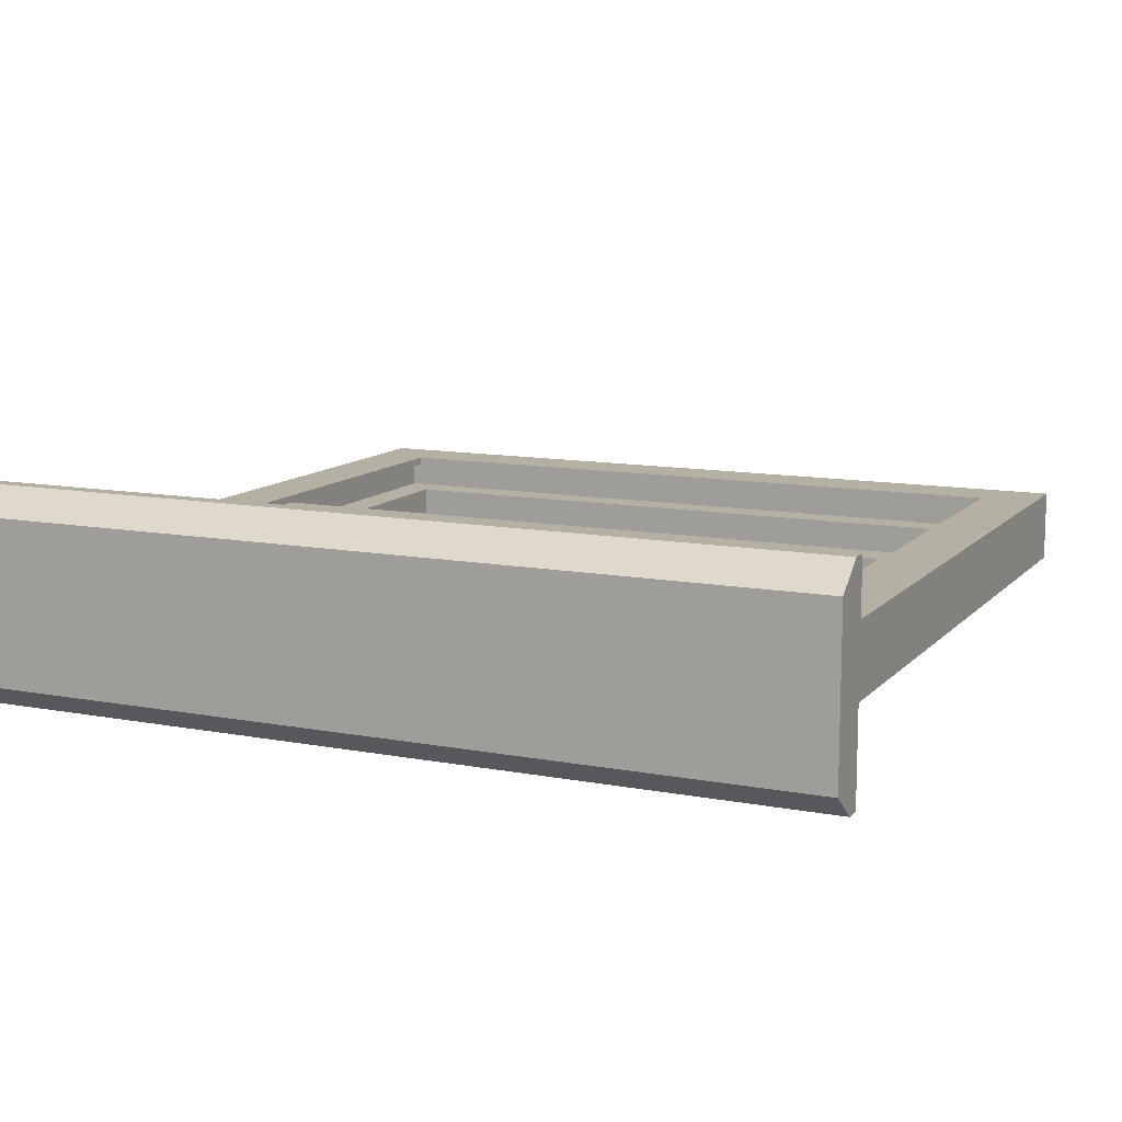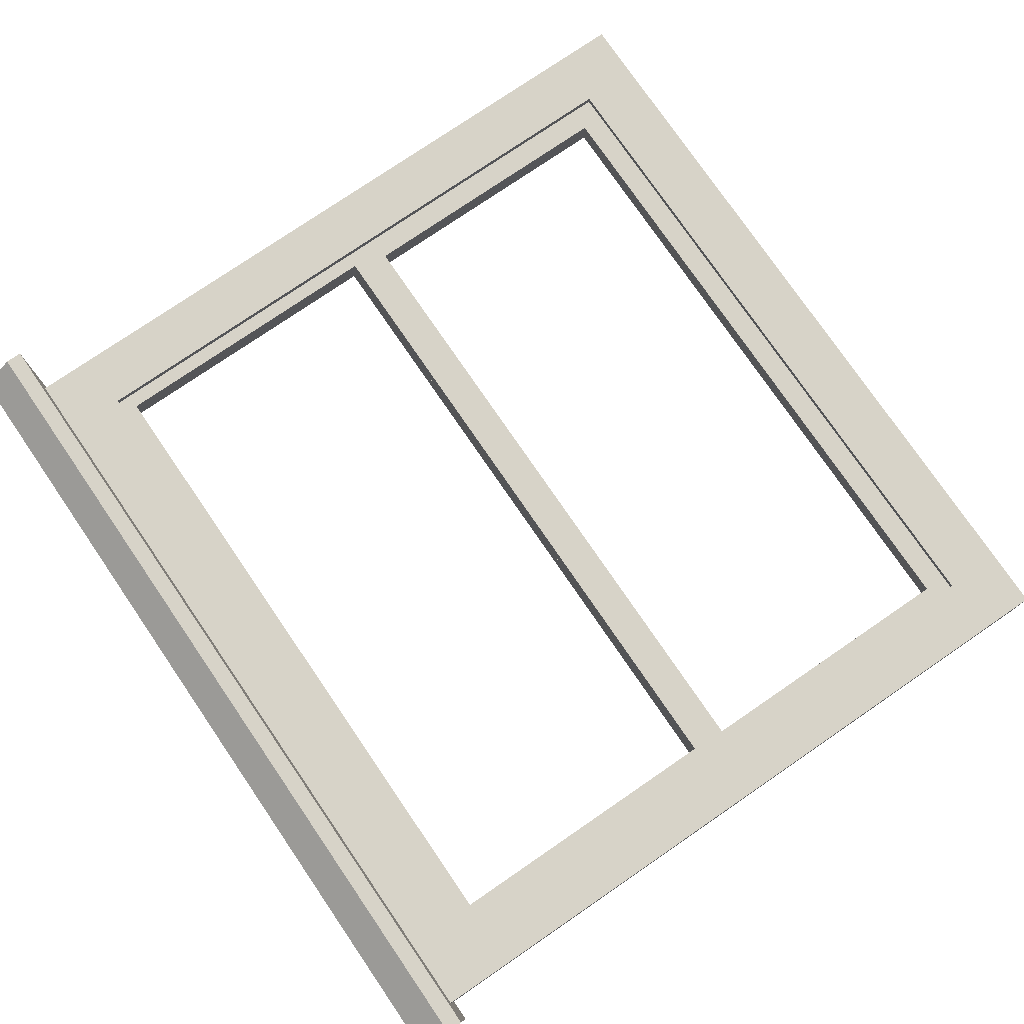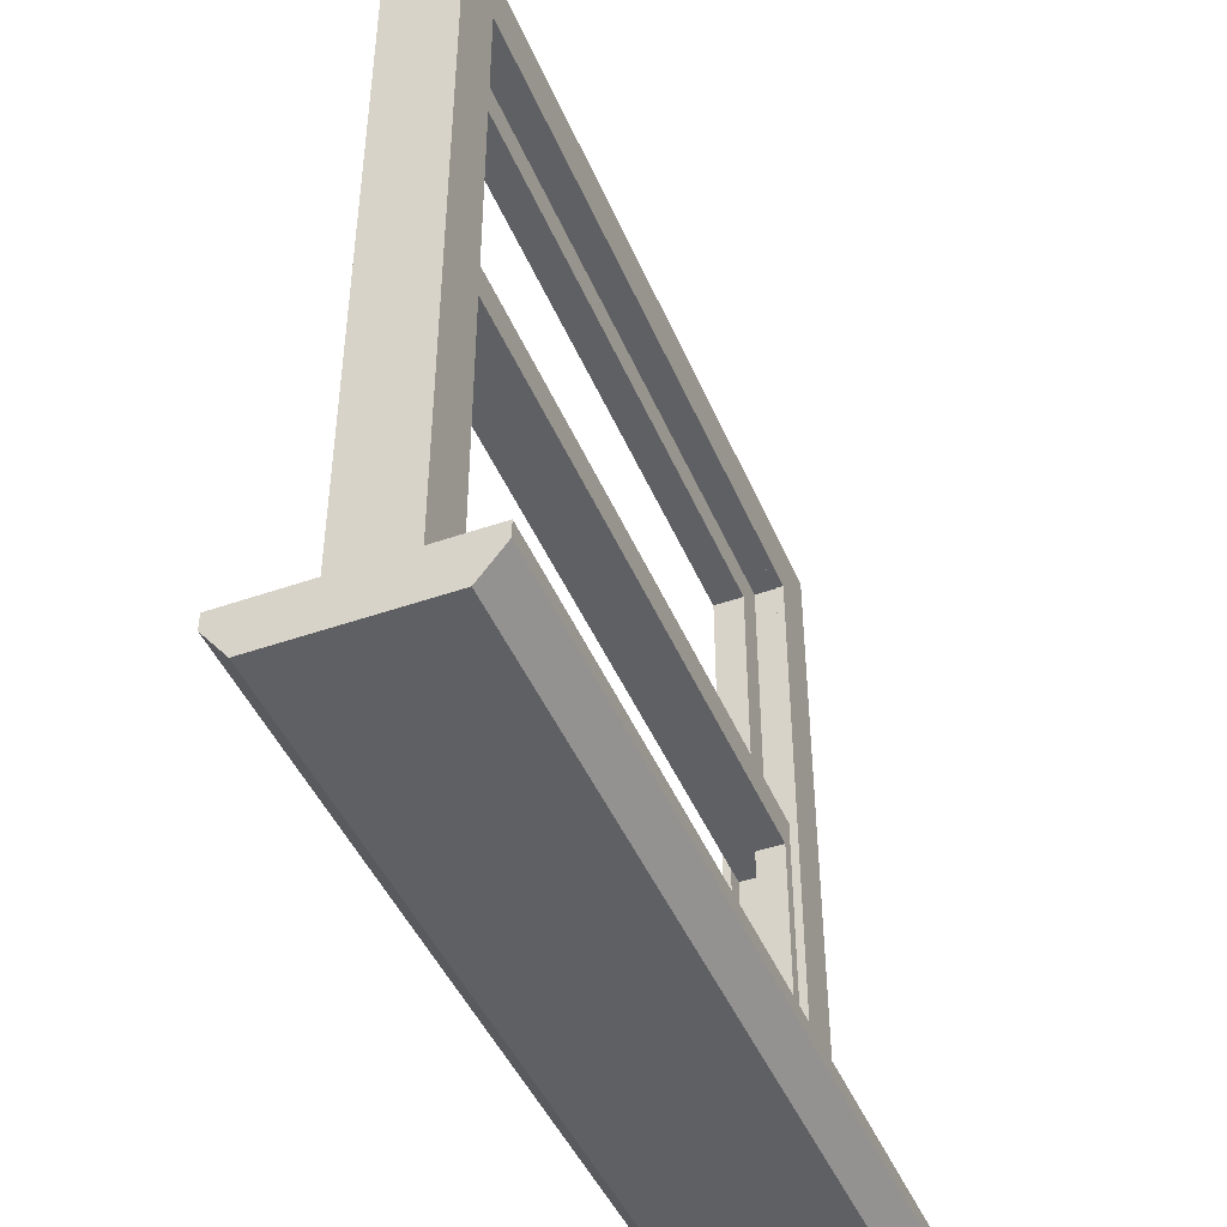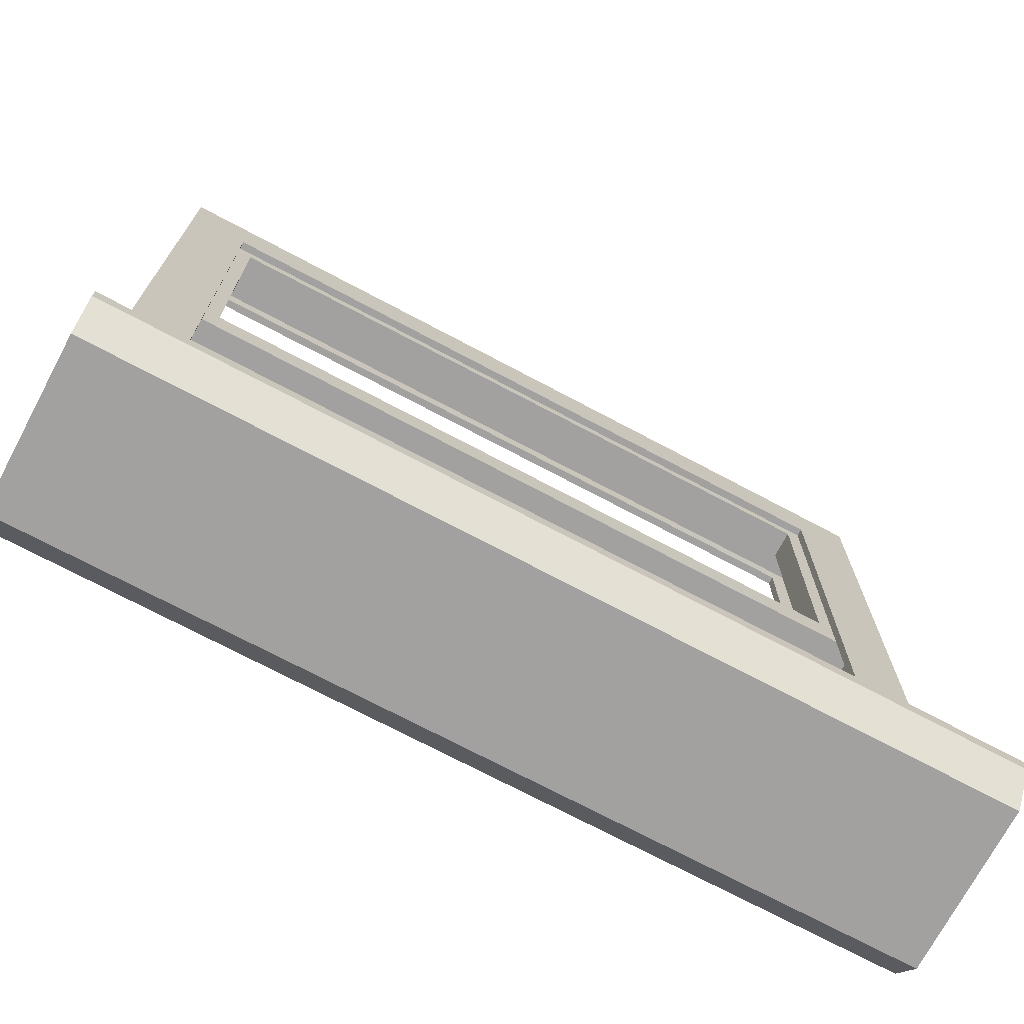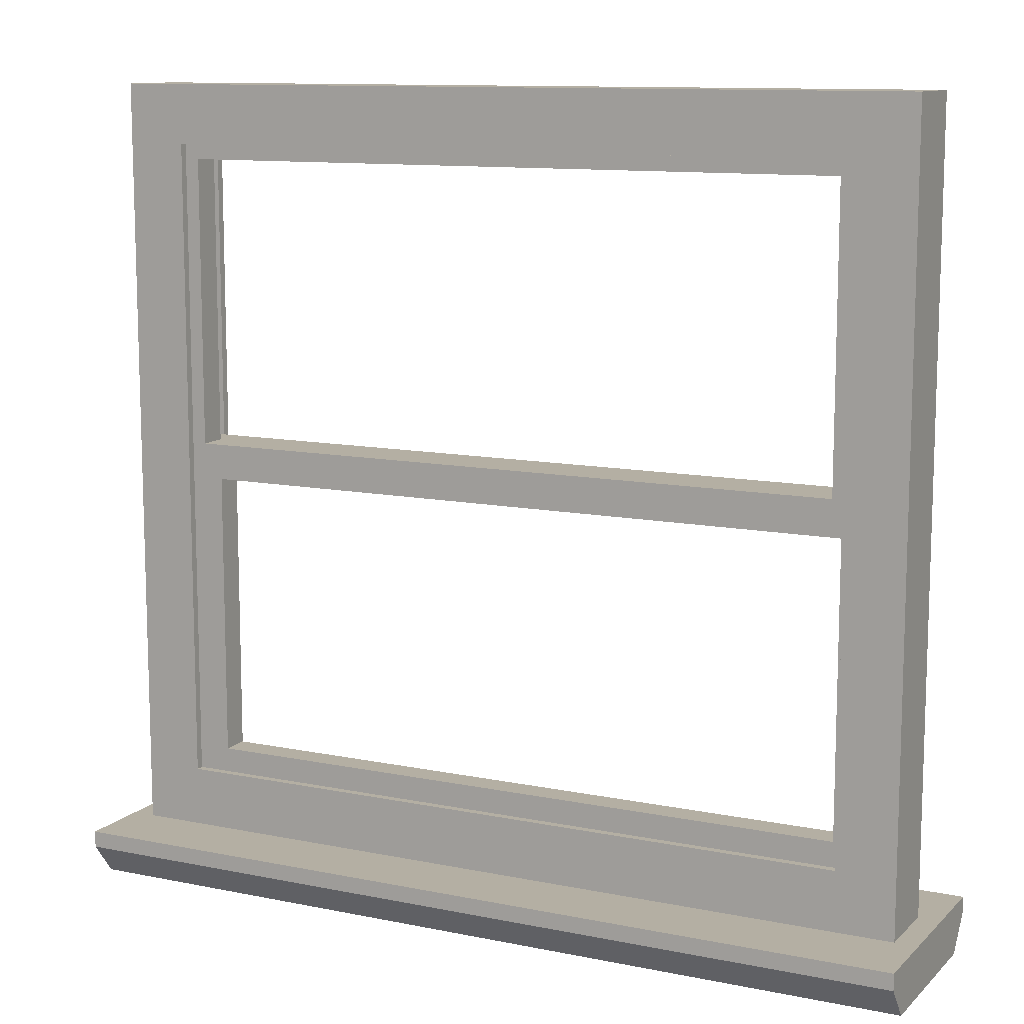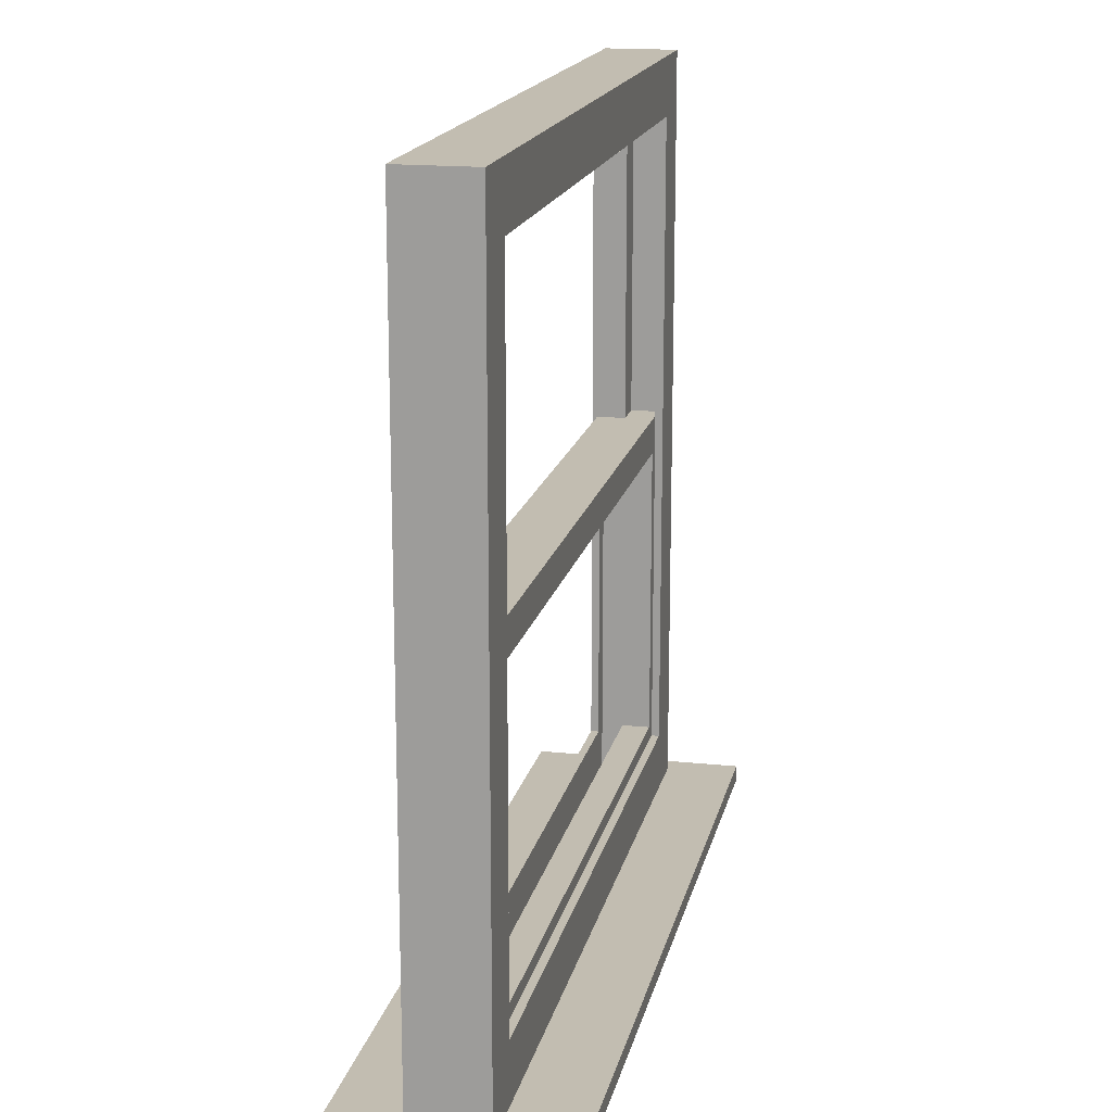
<metadata>
{"format":"obj","ext":"obj","renderer":"f3d","projection":"perspective","resolution":1024,"background":"white","views":[{"elev":11.4,"azim":-155.3,"up":"+Y"},{"elev":77.1,"azim":-124.4,"up":"+Y"},{"elev":-45.0,"azim":112.1,"up":"+Z"},{"elev":-72.3,"azim":-28.0,"up":"+Z"},{"elev":11.2,"azim":26.6,"up":"+Z"},{"elev":16.8,"azim":102.0,"up":"+Z"}]}
</metadata>
<code>
o MeshWindowHung_36X32_0_GeomSubset_0
v -0.4569 0.04062 -0.4014
v 0.4569 0.04063 -0.4014
v -0.4569 0.04062 0.4545
v 0.4569 0.04063 0.4545
v -0.4569 -0.04063 -0.4014
v -0.4569 -0.04063 0.4545
v 0.4569 -0.04062 0.4545
v 0.4569 -0.04062 -0.4014
v -0.4821 0.1208 -0.4014
v 0.4821 0.1208 -0.4014
v 0.4821 -0.1208 -0.4014
v -0.4821 -0.1208 -0.4014
v -0.4821 0.09222 -0.4564
v -0.4821 0.1208 -0.4197
v 0.4821 -0.09222 -0.4564
v 0.4821 -0.1208 -0.4197
v -0.4821 -0.09222 -0.4564
v -0.4821 -0.1208 -0.4197
v 0.4821 0.09222 -0.4564
v 0.4821 0.1208 -0.4197
v -0.3912 0.04063 0.3888
v -0.3912 0.04063 -0.335
v -0.3912 -0.04063 0.3888
v -0.3912 -0.04063 -0.335
v 0.3912 0.04063 0.3888
v 0.3912 -0.04063 0.3888
v 0.3912 -0.04063 -0.335
v 0.3912 0.04063 -0.335
v -0.3912 0.03182 0.3888
v -0.3912 0.03182 -0.335
v -0.3912 -0.03182 0.3888
v -0.3912 -0.03182 -0.335
v 0.3912 0.03182 0.3888
v 0.3912 -0.03182 0.3888
v 0.3912 -0.03182 -0.335
v 0.3912 0.03182 -0.335
v -0.414 0.03182 0.412
v -0.414 0.03182 -0.4014
v -0.414 -0.03182 0.412
v -0.414 -0.03182 -0.4014
v 0.414 0.03182 0.412
v 0.414 -0.03182 0.412
v 0.414 -0.03182 -0.4014
v 0.414 0.03182 -0.4014
v 0.4135 2.2e-05 0.01163
v -0.4138 2.1e-05 0.01163
v 0.4135 2.2e-05 0.4117
v -0.4138 2.1e-05 0.4117
v 0.4135 -0.03184 0.4117
v -0.4138 -0.03184 0.4117
v 0.4135 -0.03184 0.01163
v -0.4138 -0.03184 0.01163
v 0.4135 2.2e-05 0.01163
v -0.4138 2.1e-05 0.01163
v -0.4138 2.1e-05 0.4117
v 0.4135 2.2e-05 0.4117
v 0.4135 -0.03184 0.4117
v -0.4138 -0.03184 0.4117
v -0.4138 -0.03184 0.01163
v 0.4135 -0.03184 0.01163
v 0.4135 2.2e-05 0.01163
v -0.4138 2.1e-05 0.01163
v -0.4138 2.1e-05 0.4117
v 0.4135 2.2e-05 0.4117
v 0.4135 -0.03184 0.4117
v -0.4138 -0.03184 0.4117
v -0.4138 -0.03184 0.01163
v 0.4135 -0.03184 0.01163
v 0.3749 2.2e-05 0.05109
v -0.3753 2.1e-05 0.05109
v -0.3753 2.1e-05 0.3722
v 0.3749 2.2e-05 0.3722
v 0.3749 -0.03184 0.3722
v -0.3753 -0.03184 0.3722
v -0.3753 -0.03184 0.05109
v 0.3749 -0.03184 0.05109
v 0.4135 0.0317 -0.4015
v -0.4138 0.0317 -0.4015
v 0.4135 0.0317 0.05109
v -0.4138 0.0317 0.05109
v 0.4135 -0.00016 0.05109
v -0.4138 -0.000161 0.05109
v 0.4135 -0.00016 -0.4015
v -0.4138 -0.000161 -0.4015
v 0.4135 0.0317 -0.4015
v -0.4138 0.0317 -0.4015
v -0.4138 0.0317 0.05109
v 0.4135 0.0317 0.05109
v 0.4135 -0.00016 0.05109
v -0.4138 -0.000161 0.05109
v -0.4138 -0.000161 -0.4015
v 0.4135 -0.00016 -0.4015
v 0.4135 0.0317 -0.4015
v -0.4138 0.0317 -0.4015
v -0.4138 0.0317 0.05109
v 0.4135 0.0317 0.05109
v 0.4135 -0.00016 0.05109
v -0.4138 -0.000161 0.05109
v -0.4138 -0.000161 -0.4015
v 0.4135 -0.00016 -0.4015
v 0.3749 0.0317 -0.3189
v -0.3753 0.0317 -0.3189
v -0.3753 0.0317 0.01163
v 0.3749 0.0317 0.01163
v 0.3749 -0.00016 0.01163
v -0.3753 -0.000161 0.01163
v -0.3753 -0.000161 -0.3189
v 0.3749 -0.00016 -0.3189
v 0.3749 -0.01046 0.05109
v -0.3753 -0.01046 0.05109
v -0.3753 -0.01046 0.3722
v 0.3749 -0.01046 0.3722
v 0.3749 -0.01973 0.3722
v -0.3753 -0.01973 0.3722
v -0.3753 -0.01973 0.05109
v 0.3749 -0.01973 0.05109
v 0.3749 0.02022 -0.3189
v -0.3753 0.02022 -0.3189
v -0.3753 0.02022 0.01163
v 0.3749 0.02022 0.01163
v 0.3749 0.01094 0.01163
v -0.3753 0.01094 0.01163
v -0.3753 0.01094 -0.3189
v 0.3749 0.01094 -0.3189
v 0.02936 0.02228 0.04993
v -0.03068 0.02228 0.04993
v 0.02034 0.02228 0.06823
v -0.02166 0.02228 0.06823
v 0.02034 -0.000182 0.06823
v -0.02166 -0.000182 0.06823
v 0.02936 -0.000182 0.04993
v -0.03068 -0.000182 0.04993
v 0.02504 0.02228 0.06478
v 0.02504 -0.000182 0.06478
v -0.02636 -0.000182 0.06478
v -0.02636 0.02228 0.06478
v 0.02779 0.02228 0.05908
v 0.02779 -0.000182 0.05908
v -0.02911 -0.000182 0.05908
v -0.02911 0.02228 0.05908
v -0.04841 -0.000182 0.04993
v -0.04841 0.02228 0.04993
v 0.04709 -0.000182 0.04993
v 0.04709 0.02228 0.04993
v -0.04666 -0.000182 0.05634
v -0.04306 -0.000182 0.05908
v -0.04666 0.02228 0.05634
v -0.04306 0.02228 0.05908
v 0.04534 0.02228 0.05634
v 0.04174 0.02228 0.05908
v 0.04534 -0.000182 0.05634
v 0.04174 -0.000182 0.05908
v -0.04306 0.02228 0.04993
v -0.04306 -0.000182 0.04993
v 0.04174 -0.000182 0.04993
v 0.04174 0.02228 0.04993
v 0.02656 0.0269 0.04993
v -0.02788 0.0269 0.04993
v -0.02645 0.0269 0.05908
v 0.02514 0.0269 0.05908
v -0.02396 0.0269 0.06342
v 0.02264 0.0269 0.06342
v -0.0197 0.0269 0.06563
v 0.01838 0.0269 0.06563
v -0.02115 0.02477 0.06746
v -0.02574 0.02477 0.06463
v -0.02842 0.02477 0.05908
v -0.02996 0.02477 0.04993
v 0.02864 0.02477 0.04993
v 0.0271 0.02477 0.05908
v 0.02442 0.02477 0.06463
v 0.01983 0.02477 0.06746
v -0.007234 0.008298 0.06822
v -0.004455 0.005519 0.06822
v -0.000659 0.004502 0.06822
v 0.003137 0.005519 0.06822
v 0.005916 0.008298 0.06822
v 0.006933 0.01209 0.06822
v 0.005916 0.01589 0.06822
v 0.003137 0.01867 0.06822
v -0.000659 0.01969 0.06822
v -0.004455 0.01867 0.06822
v -0.007234 0.01589 0.06822
v -0.008251 0.01209 0.06822
v -0.007234 0.008298 0.07292
v -0.004455 0.005519 0.07292
v -0.000659 0.004502 0.07292
v 0.003137 0.005519 0.07292
v 0.005916 0.008298 0.07292
v 0.006933 0.01209 0.07292
v 0.005916 0.01589 0.07292
v 0.003137 0.01867 0.07292
v -0.000659 0.01969 0.07292
v -0.004455 0.01867 0.07292
v -0.007234 0.01589 0.07292
v -0.008251 0.01209 0.07292
v -0.000659 0.01209 0.07292
v 0.01848 0.008298 0.06822
v 0.01848 0.008298 0.07292
v 0.01848 0.01209 0.06822
v 0.01848 0.01209 0.07292
v 0.01848 0.01589 0.06822
v 0.01848 0.01589 0.07292
v -0.000659 0.01209 0.06822
v 0.02824 0.0101 0.06822
v 0.02824 0.01209 0.06822
v 0.02824 0.01209 0.07365
v 0.02824 0.0101 0.07365
v 0.02824 0.01409 0.06822
v 0.02824 0.01409 0.07365
v 0.03419 0.01069 0.06709
v 0.03419 0.01209 0.06709
v 0.03624 0.01209 0.07365
v 0.03624 0.01069 0.07365
v 0.03419 0.0135 0.06709
v 0.03624 0.0135 0.07365
v 0.03978 0.01093 0.05956
v 0.03978 0.01209 0.05956
v 0.05182 0.01209 0.05951
v 0.05182 0.01093 0.05951
v 0.03978 0.01326 0.05956
v 0.05182 0.01326 0.05951
v 0.03689 0.01093 0.06559
v 0.03907 0.01093 0.0623
v 0.03689 0.01209 0.06559
v 0.03907 0.01209 0.0623
v 0.04504 0.01209 0.07139
v 0.05019 0.01209 0.06594
v 0.04502 0.01093 0.07139
v 0.05019 0.01093 0.06592
v 0.03689 0.01326 0.06559
v 0.03907 0.01326 0.0623
v 0.04502 0.01326 0.07139
v 0.05019 0.01326 0.06592
f 3 4 25 21
f 38 37 39 40
f 41 42 39 37
f 4 3 6 7
f 18 17 15 16
f 43 42 41 44
f 43 44 38 40
f 4 2 28 25
f 8 2 4 7
f 8 7 26 27
f 1 5 6 3
f 1 3 21 22
f 20 19 13 14
f 9 1 2 10
f 11 8 5 12
f 20 14 9 10
f 18 16 11 12
f 19 20 16 15
f 20 10 11 16
f 10 2 8 11
f 1 9 12 5
f 9 14 18 12
f 14 13 17 18
f 5 24 23 6
f 6 23 26 7
f 2 1 22 28
f 5 8 27 24
f 22 21 29 30
f 23 24 32 31
f 26 23 31 34
f 21 25 33 29
f 27 26 34 35
f 25 28 36 33
f 28 22 30 36
f 24 27 35 32
f 30 29 37 38
f 31 32 40 39
f 34 31 39 42
f 29 33 41 37
f 35 34 42 43
f 33 36 44 41
f 36 30 38 44
f 32 35 43 40
f 15 17 13 19
f 47 48 50 49
f 51 52 46 45
f 46 52 50 48
f 51 45 47 49
f 45 46 54 53
f 46 48 55 54
f 48 47 56 55
f 47 45 53 56
f 49 50 58 57
f 50 52 59 58
f 52 51 60 59
f 51 49 57 60
f 53 54 62 61
f 54 55 63 62
f 55 56 64 63
f 56 53 61 64
f 57 58 66 65
f 58 59 67 66
f 59 60 68 67
f 60 57 65 68
f 61 62 70 69
f 62 63 71 70
f 63 64 72 71
f 64 61 69 72
f 65 66 74 73
f 66 67 75 74
f 67 68 76 75
f 68 65 73 76
f 70 71 74 75
f 71 72 73 74
f 72 69 76 73
f 69 70 75 76
f 79 80 82 81
f 83 84 78 77
f 78 84 82 80
f 83 77 79 81
f 77 78 86 85
f 78 80 87 86
f 80 79 88 87
f 79 77 85 88
f 81 82 90 89
f 82 84 91 90
f 84 83 92 91
f 83 81 89 92
f 85 86 94 93
f 86 87 95 94
f 87 88 96 95
f 88 85 93 96
f 89 90 98 97
f 90 91 99 98
f 91 92 100 99
f 92 89 97 100
f 93 94 102 101
f 94 95 103 102
f 95 96 104 103
f 96 93 101 104
f 97 98 106 105
f 98 99 107 106
f 99 100 108 107
f 100 97 105 108
f 102 103 106 107
f 103 104 105 106
f 104 101 108 105
f 101 102 107 108

</code>
